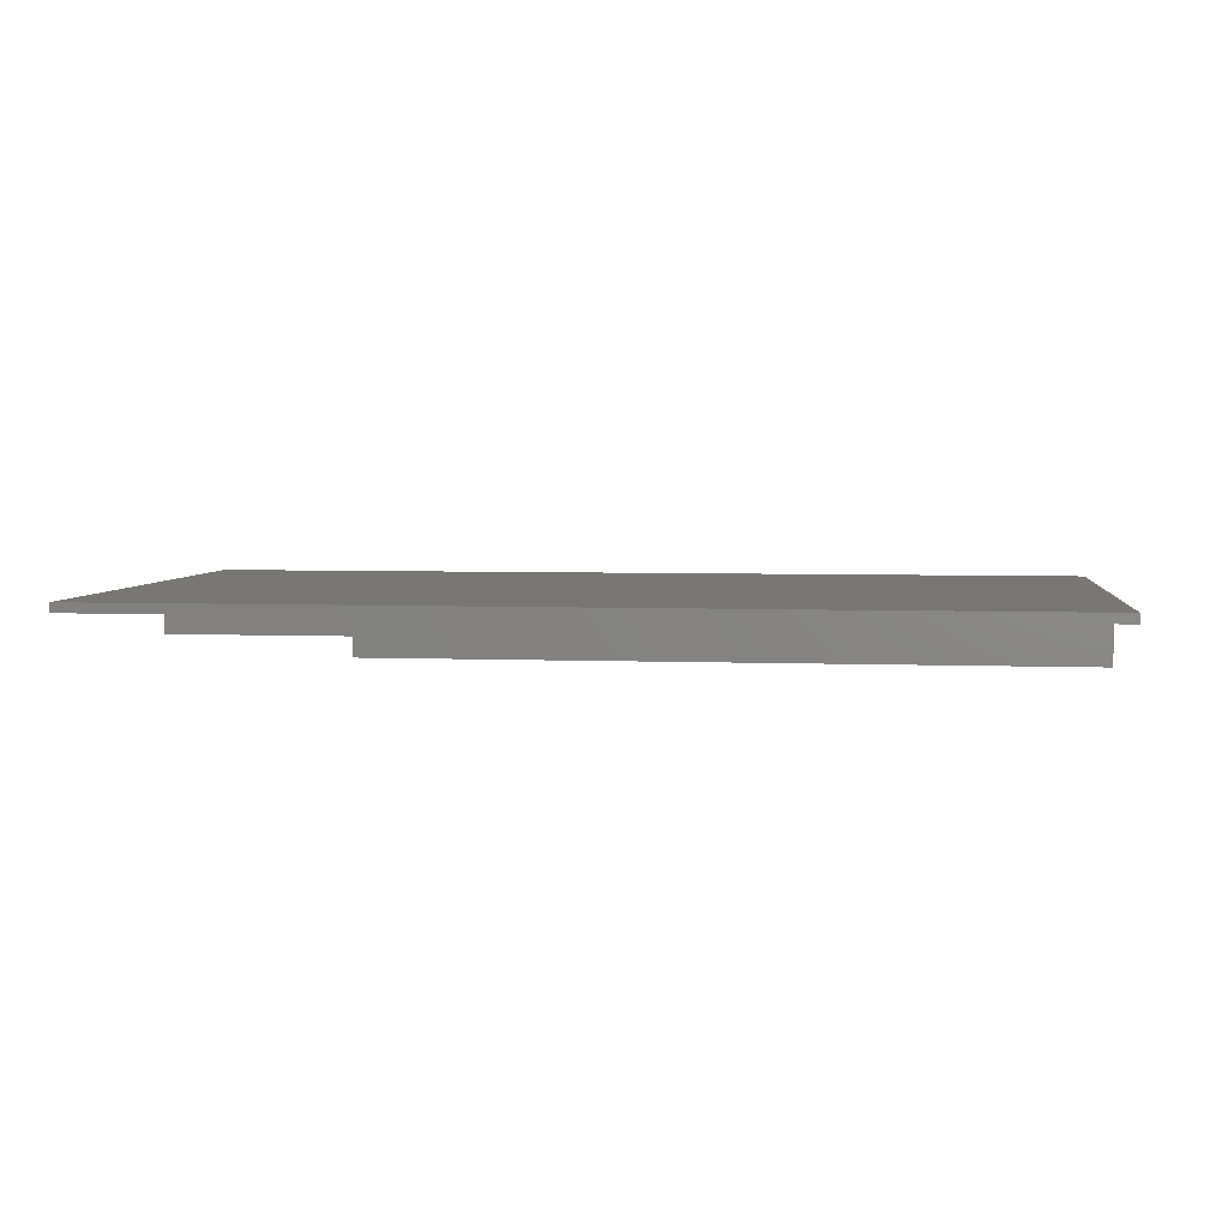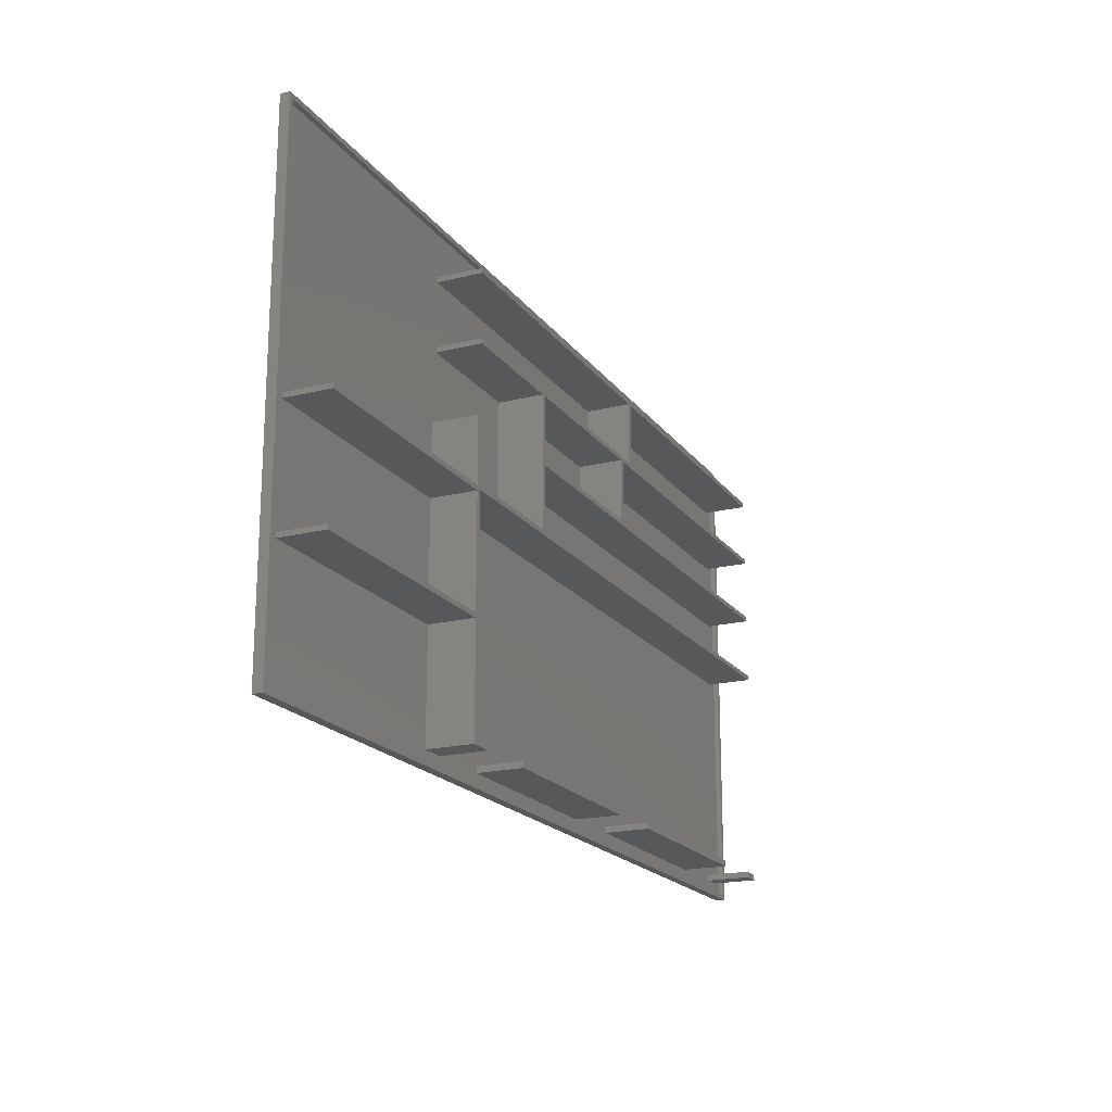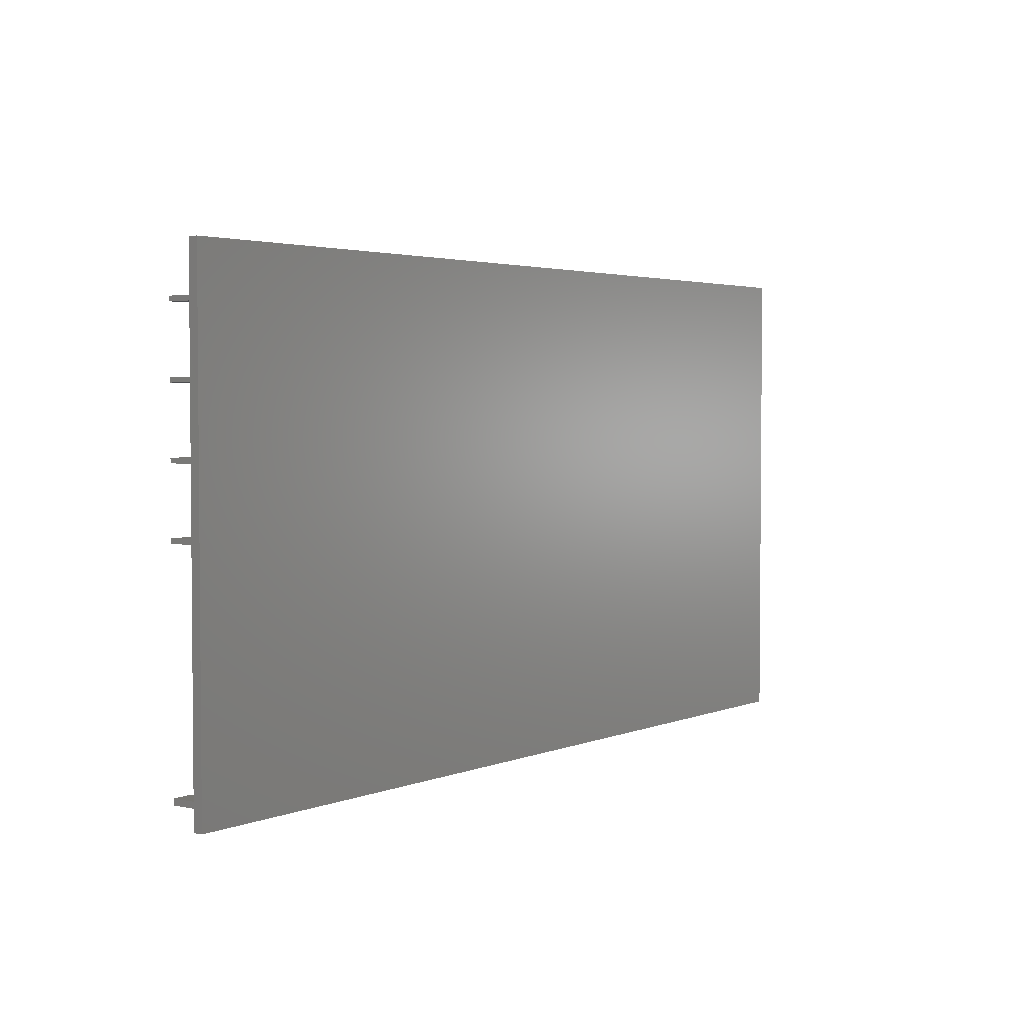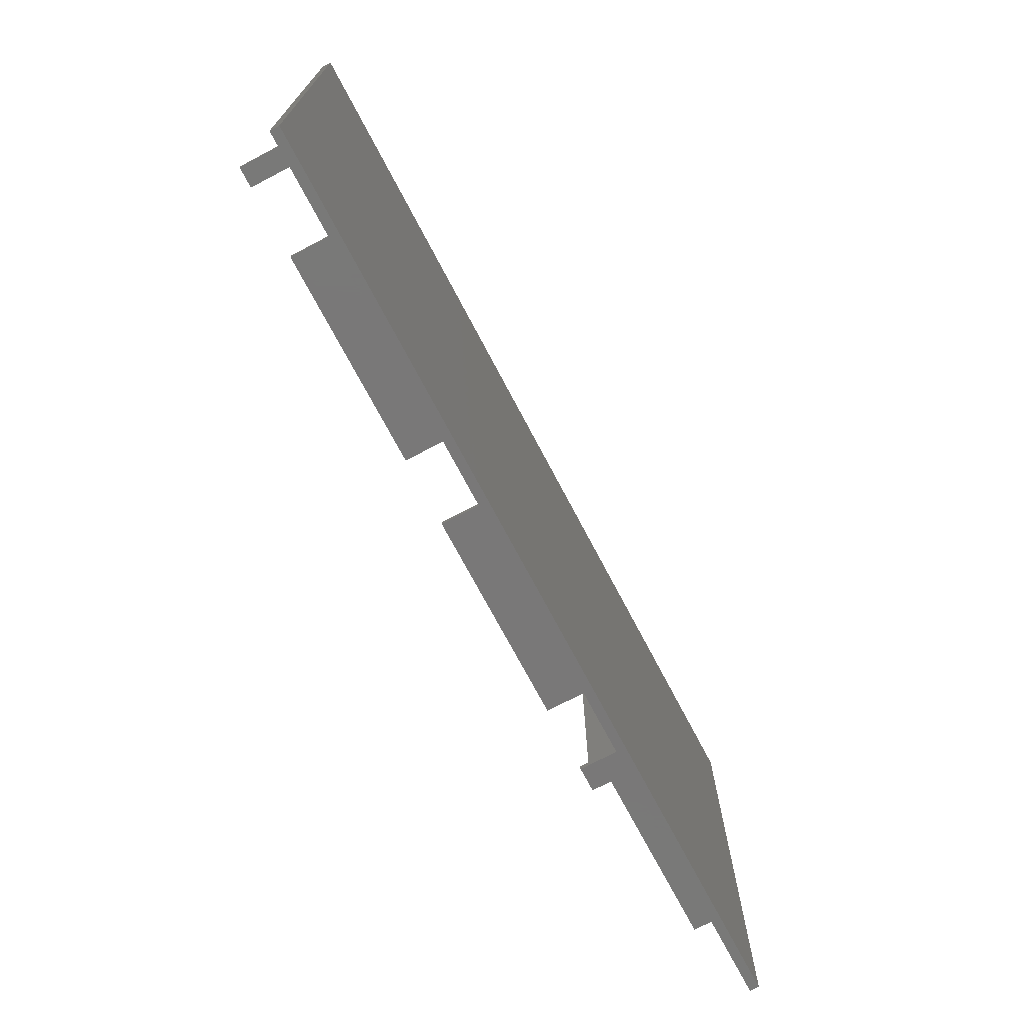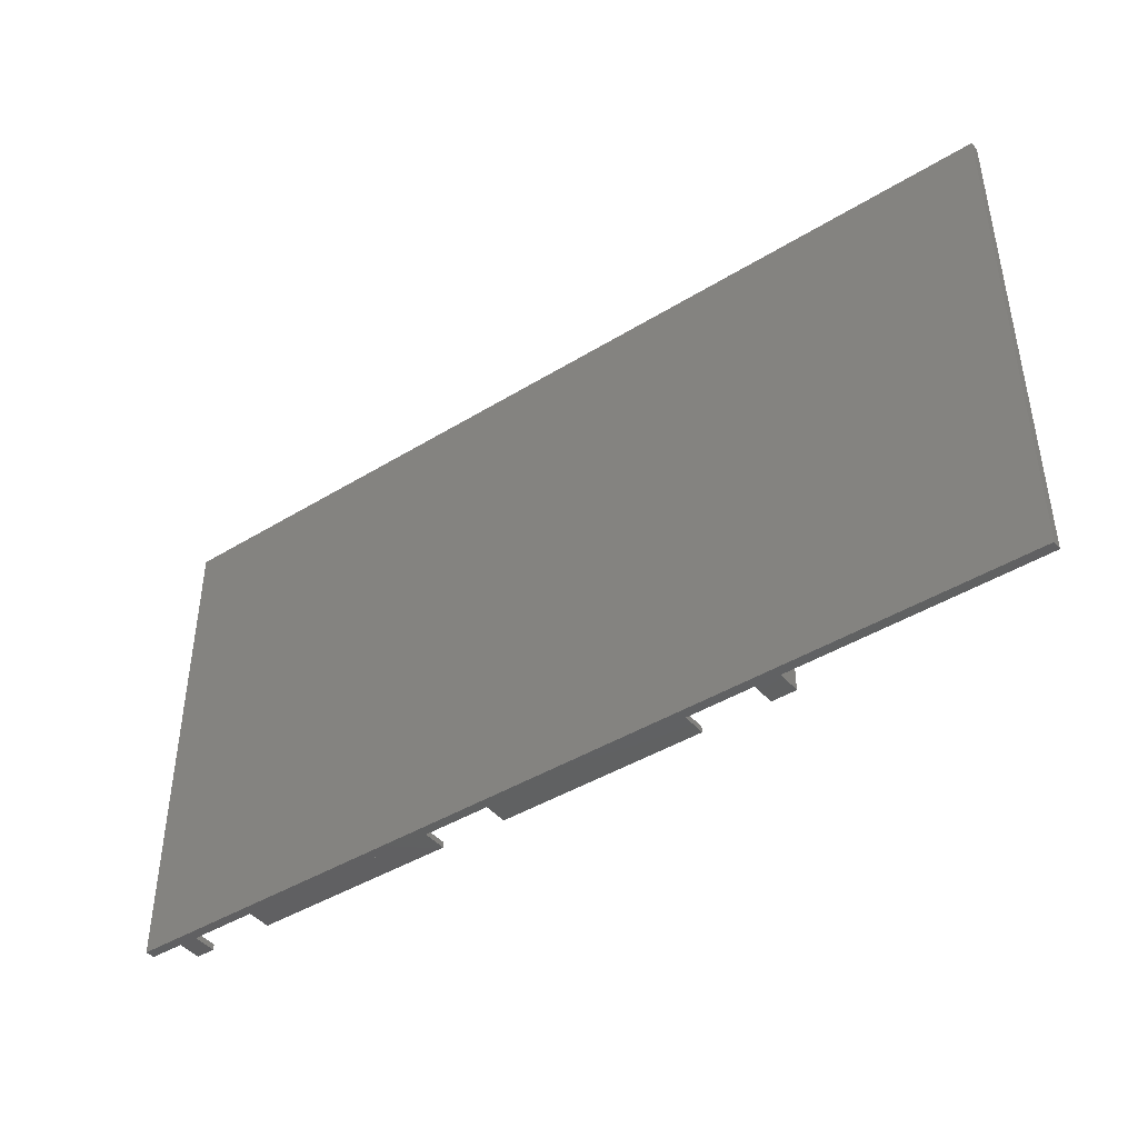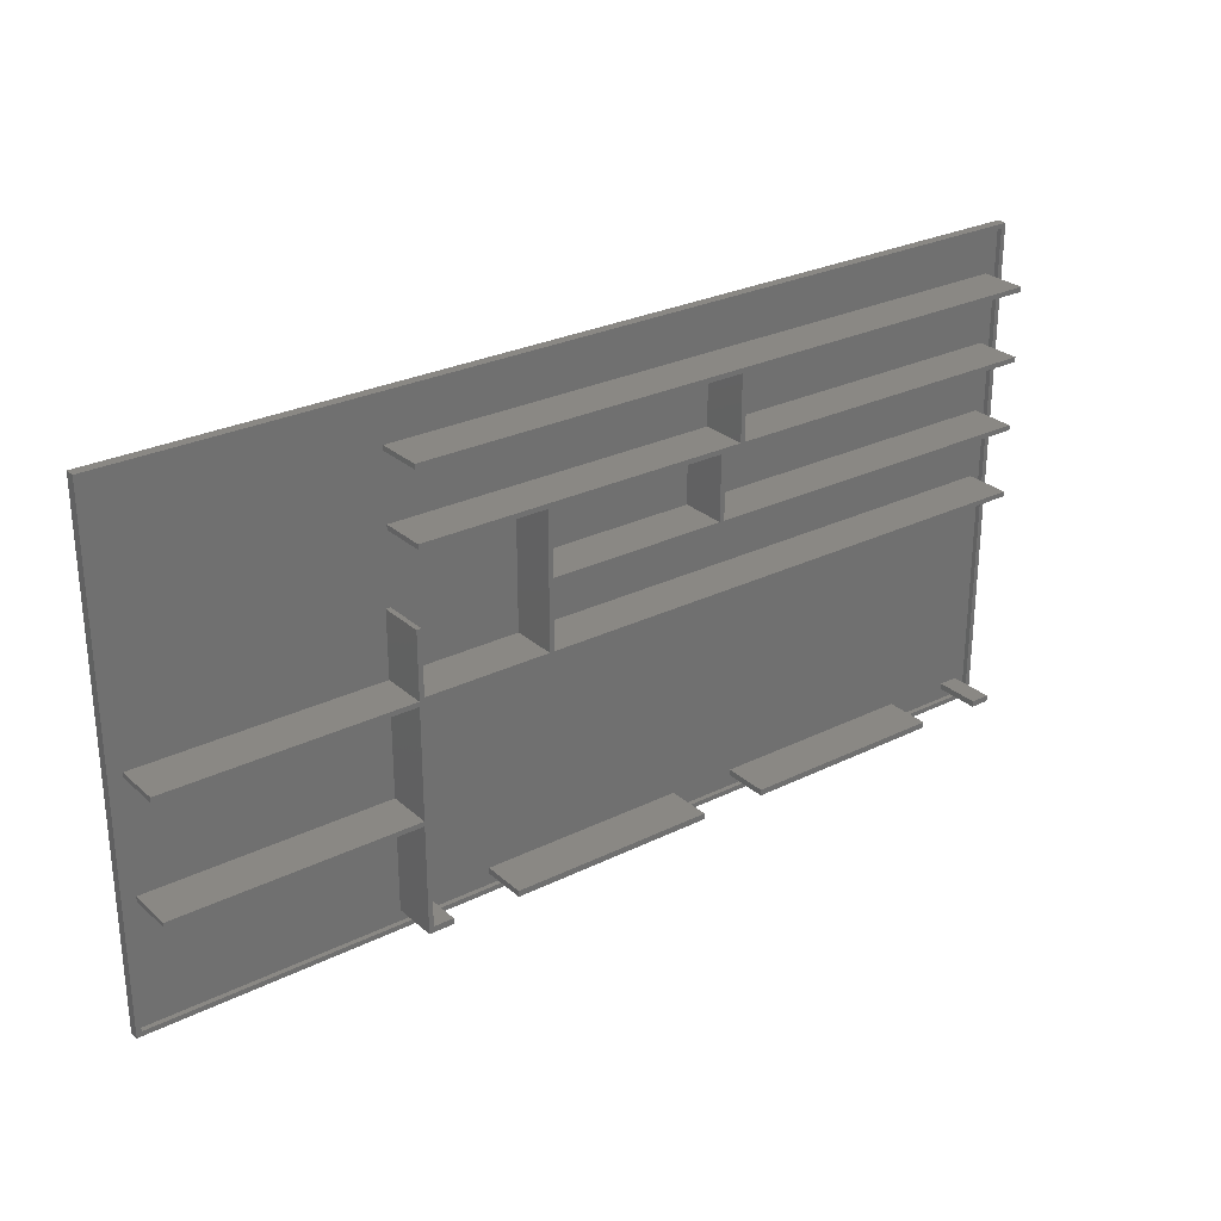
<metadata>
{"format":"stl","ext":"stl","renderer":"f3d","projection":"perspective","resolution":1024,"background":"white","views":[{"elev":4.5,"azim":-172.7,"up":"+Z"},{"elev":-19.1,"azim":115.1,"up":"+Y"},{"elev":3.1,"azim":-53.3,"up":"+Y"},{"elev":-71.4,"azim":-62.3,"up":"+Y"},{"elev":-43.1,"azim":36.1,"up":"+Y"},{"elev":27.5,"azim":142.9,"up":"+Y"}]}
</metadata>
<code>
# stl→obj: 124 verts, 244 faces
v 166.7 2.9 11.4
v 166.7 57.8 22.8
v 166.7 57.8 11.4
v 166.7 2.9 22.8
v 161.6 2.9 22.8
v 161.6 2.9 11.4
v 144.6 2.9 11.4
v 92.45 2.9 22.8
v 144.6 2.9 22.8
v 92.45 2.9 11.4
v 75.45 2.9 11.4
v 23.3 2.9 22.8
v 75.45 2.9 22.8
v 23.3 2.9 11.4
v 6.3 2.9 11.4
v 1.4 2.9 22.8
v 6.3 2.9 22.8
v 1.4 2.9 11.4
v 1.4 57.8 11.4
v 1.4 57.8 22.8
v 6.3 1.4 22.8
v 6.3 1.4 11.4
v 23.3 1.4 11.4
v 23.3 1.4 22.8
v 75.45 1.4 22.8
v 75.45 1.4 11.4
v 92.45 1.4 11.4
v 92.45 1.4 22.8
v 144.6 1.4 22.8
v 144.6 1.4 11.4
v 161.6 1.4 11.4
v 161.6 1.4 22.8
v 167.9 1.4 22.8
v 167.9 28.6 11.4
v 167.9 28.6 22.8
v 167.9 1.4 11.4
v 228.3 28.6 22.8
v 228.3 28.6 11.4
v 167.9 29.8 22.8
v 167.9 57.2 11.4
v 167.9 57.2 22.8
v 167.9 29.8 11.4
v 228.3 29.8 11.4
v 228.3 29.8 22.8
v 228.3 57.2 22.8
v 228.3 57.2 11.4
v 167.9 58.4 22.8
v 167.9 74.8 11.4
v 167.9 74.8 22.8
v 167.9 58.4 11.4
v 228.3 58.4 11.4
v 228.3 58.4 22.8
v 134.2 59 11.4
v 134.2 75 22.8
v 134.2 75 11.4
v 134.2 59 22.8
v 1.4 75 11.4
v 1.4 75 22.8
v 1.4 59 22.8
v 1.4 59 11.4
v 88.67 76.2 11.4
v 88.67 92.2 22.8
v 88.67 92.2 11.4
v 88.67 76.2 22.8
v 1.4 92.2 11.4
v 1.4 92.2 22.8
v 1.4 76.2 22.8
v 1.4 76.2 11.4
v 135.4 59 22.8
v 135.4 92.2 11.4
v 135.4 92.2 22.8
v 135.4 59 11.4
v 166.7 59 11.4
v 166.7 74.8 22.8
v 166.7 74.8 11.4
v 166.7 59 22.8
v 166.7 92.2 22.8
v 166.7 92.2 11.4
v 89.87 76.2 22.8
v 89.87 92.2 11.4
v 89.87 92.2 22.8
v 89.87 76.2 11.4
v 134.2 76.2 11.4
v 134.2 92.2 22.8
v 134.2 92.2 11.4
v 134.2 76.2 22.8
v 83.35 93.4 11.4
v 83.35 109.4 22.8
v 83.35 109.4 11.4
v 83.35 93.4 22.8
v 1.4 109.4 11.4
v 1.4 109.4 22.8
v 1.4 93.4 22.8
v 1.4 93.4 11.4
v 84.55 93.4 22.8
v 84.55 109.4 11.4
v 84.55 109.4 22.8
v 84.55 93.4 11.4
v 166.7 93.4 11.4
v 166.7 93.4 22.8
v 166.7 109.4 22.8
v 166.7 109.4 11.4
v 166.7 110.6 11.4
v 1.4 110.6 22.8
v 166.7 110.6 22.8
v 1.4 110.6 11.4
v 230.9 -1.4 22.8
v -1.4 -1.4 22.8
v 1.4 1.4 22.8
v -1.4 121.2 22.8
v 230.9 121.2 22.8
v 1.4 1.4 11.4
v -2.6 -2.6 21.6
v -2.6 122.4 24
v -2.6 122.4 21.6
v -2.6 -2.6 24
v 232.1 -2.6 24
v 232.1 122.4 24
v 232.1 122.4 21.6
v 232.1 -2.6 21.6
v 230.9 -1.4 21.6
v -1.4 -1.4 21.6
v -1.4 121.2 21.6
v 230.9 121.2 21.6
f 1 2 3
f 2 1 4
f 1 5 4
f 5 1 6
f 7 8 9
f 8 7 10
f 11 12 13
f 12 11 14
f 15 16 17
f 16 15 18
f 19 2 20
f 2 19 3
f 21 15 17
f 15 21 22
f 23 12 14
f 12 23 24
f 25 11 13
f 11 25 26
f 27 8 10
f 8 27 28
f 29 7 9
f 7 29 30
f 31 5 6
f 5 31 32
f 33 34 35
f 34 33 36
f 34 37 35
f 37 34 38
f 39 40 41
f 40 39 42
f 43 39 44
f 39 43 42
f 40 45 41
f 45 40 46
f 47 48 49
f 48 47 50
f 51 47 52
f 47 51 50
f 53 54 55
f 54 53 56
f 57 54 58
f 54 57 55
f 53 59 56
f 59 53 60
f 61 62 63
f 62 61 64
f 65 62 66
f 62 65 63
f 61 67 64
f 67 61 68
f 69 70 71
f 70 69 72
f 73 74 75
f 74 73 76
f 70 77 71
f 77 70 78
f 73 69 76
f 69 73 72
f 79 80 81
f 80 79 82
f 83 84 85
f 84 83 86
f 83 79 86
f 79 83 82
f 80 84 81
f 84 80 85
f 87 88 89
f 88 87 90
f 91 88 92
f 88 91 89
f 87 93 90
f 93 87 94
f 95 96 97
f 96 95 98
f 99 95 100
f 95 99 98
f 96 101 97
f 101 96 102
f 103 104 105
f 104 103 106
f 79 84 86
f 84 79 81
f 95 101 100
f 101 95 97
f 39 45 44
f 45 39 41
f 44 107 37
f 107 33 37
f 107 32 33
f 32 29 5
f 107 29 32
f 107 28 29
f 28 25 8
f 108 28 107
f 28 108 25
f 24 21 12
f 25 108 24
f 24 108 21
f 108 16 109
f 16 108 20
f 20 108 59
f 110 59 108
f 59 110 58
f 58 110 67
f 67 110 66
f 66 110 93
f 93 110 92
f 21 108 109
f 45 107 44
f 107 45 111
f 52 111 45
f 49 52 47
f 77 52 49
f 77 49 74
f 52 77 111
f 100 111 77
f 101 111 100
f 105 111 101
f 110 105 104
f 105 110 111
f 92 110 104
f 37 33 35
f 69 74 76
f 71 74 69
f 74 71 77
f 5 2 4
f 9 5 29
f 5 9 2
f 8 2 9
f 13 8 25
f 8 13 2
f 20 13 12
f 17 12 21
f 20 12 17
f 20 17 16
f 13 20 2
f 59 54 56
f 54 59 58
f 67 62 64
f 62 67 66
f 93 88 90
f 88 93 92
f 112 16 18
f 16 112 109
f 19 59 60
f 59 19 20
f 57 67 68
f 67 57 58
f 65 93 94
f 93 65 66
f 91 104 106
f 104 91 92
f 101 103 105
f 103 101 102
f 77 99 100
f 99 77 78
f 112 15 22
f 15 112 18
f 55 82 83
f 82 61 80
f 55 61 82
f 57 61 55
f 61 57 68
f 3 72 73
f 55 72 53
f 3 53 72
f 19 53 3
f 53 19 60
f 1 34 36
f 34 1 42
f 3 42 1
f 42 3 40
f 40 3 50
f 31 1 36
f 1 31 6
f 34 43 38
f 43 34 42
f 40 51 46
f 51 40 50
f 73 50 3
f 50 73 48
f 48 73 75
f 70 99 78
f 72 55 70
f 83 70 55
f 85 70 83
f 85 99 70
f 98 85 80
f 63 80 61
f 98 80 63
f 85 98 99
f 98 87 96
f 63 87 98
f 65 87 63
f 87 65 94
f 96 103 102
f 89 96 87
f 89 103 96
f 106 89 91
f 89 106 103
f 23 11 26
f 11 23 14
f 27 7 30
f 7 27 10
f 112 21 109
f 21 112 22
f 23 25 24
f 25 23 26
f 27 29 28
f 29 27 30
f 31 33 32
f 33 31 36
f 37 43 44
f 43 37 38
f 45 51 52
f 51 45 46
f 48 74 49
f 74 48 75
f 113 114 115
f 114 113 116
f 114 117 118
f 117 114 116
f 117 119 118
f 119 117 120
f 119 114 118
f 114 119 115
f 113 117 116
f 117 113 120
f 121 108 107
f 108 121 122
f 120 121 119
f 120 122 121
f 122 113 123
f 113 122 120
f 124 119 121
f 123 119 124
f 123 115 119
f 115 123 113
f 108 123 110
f 123 108 122
f 123 111 110
f 111 123 124
f 121 111 124
f 111 121 107

</code>
